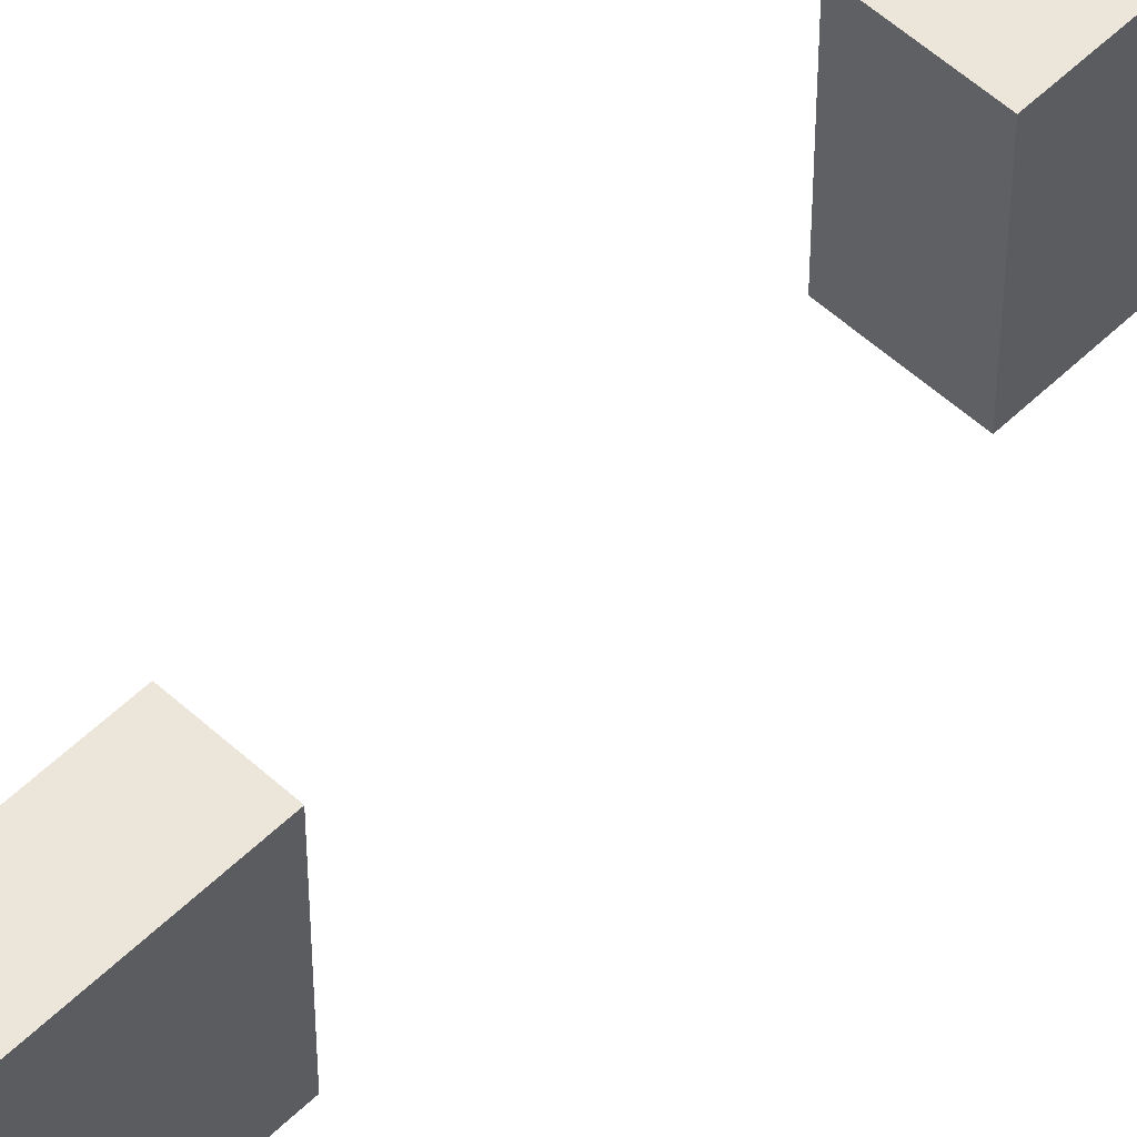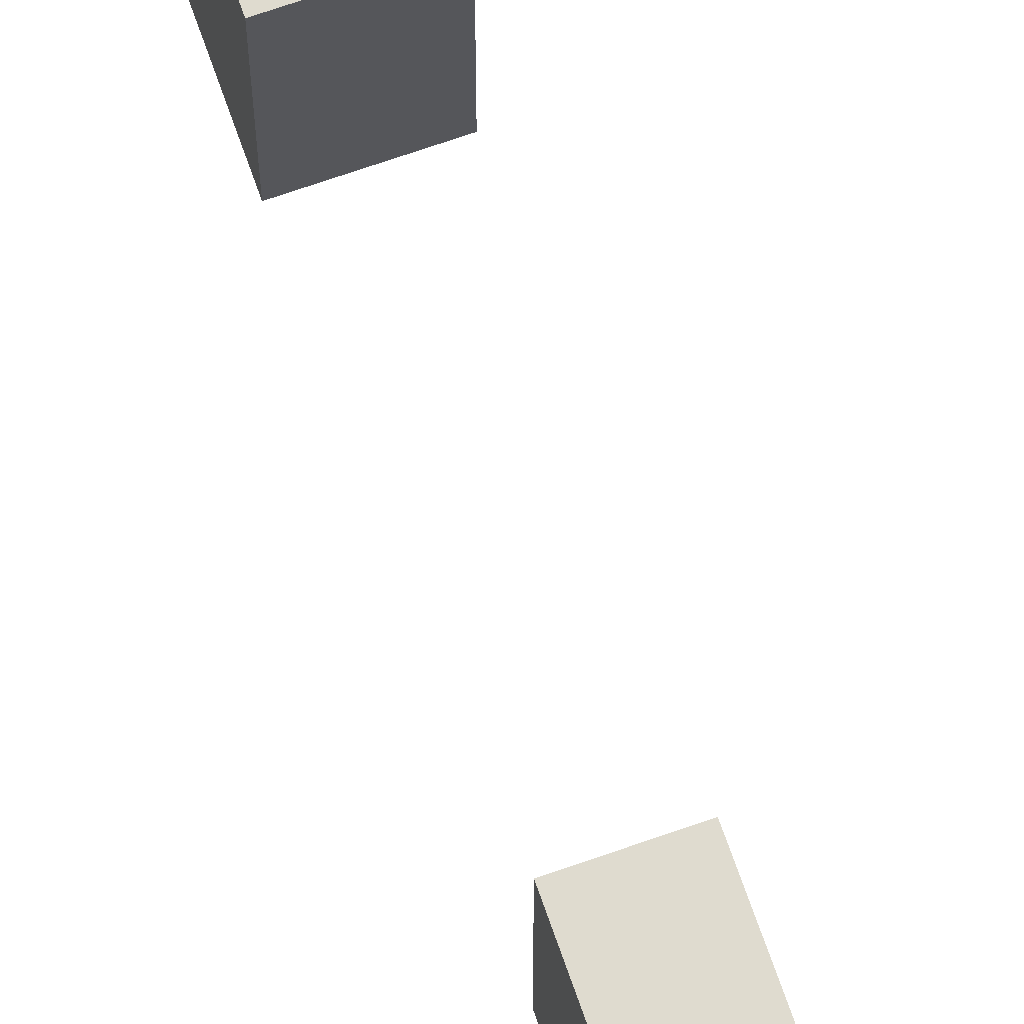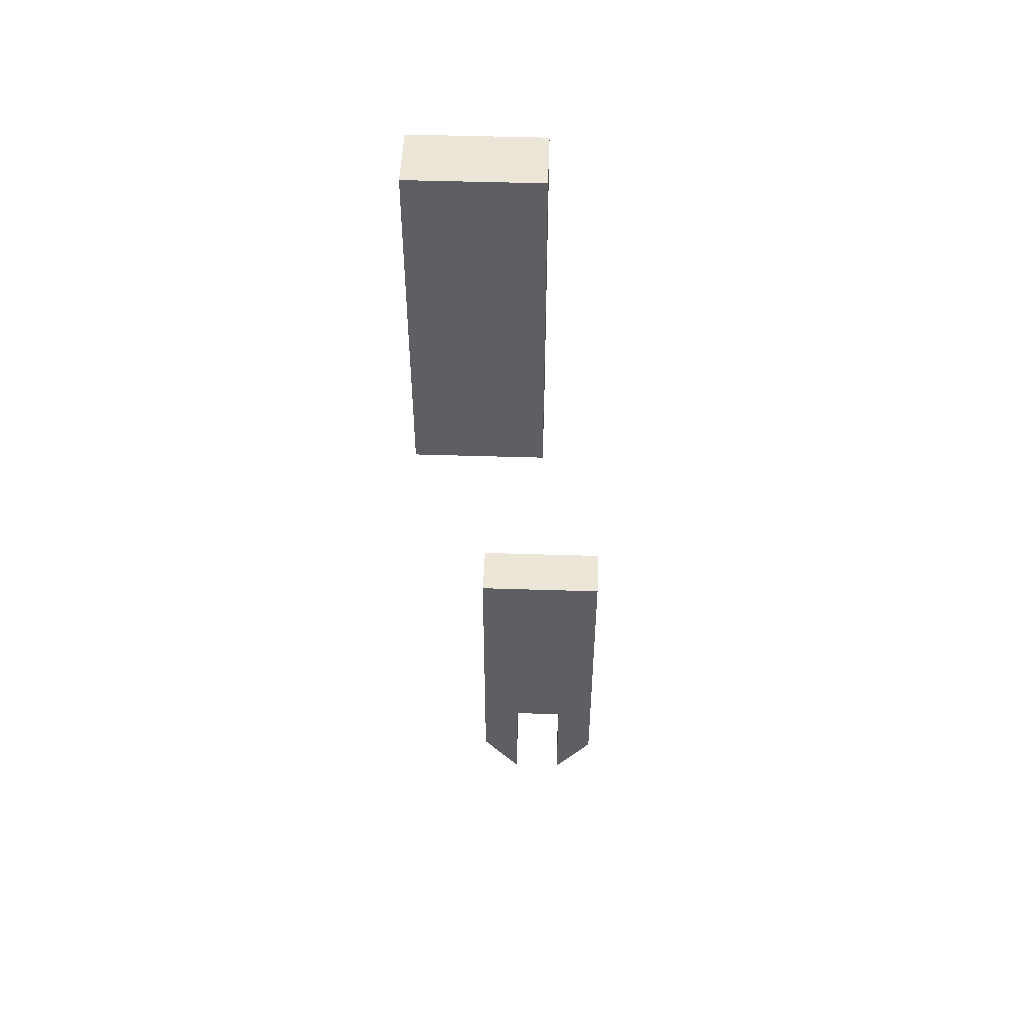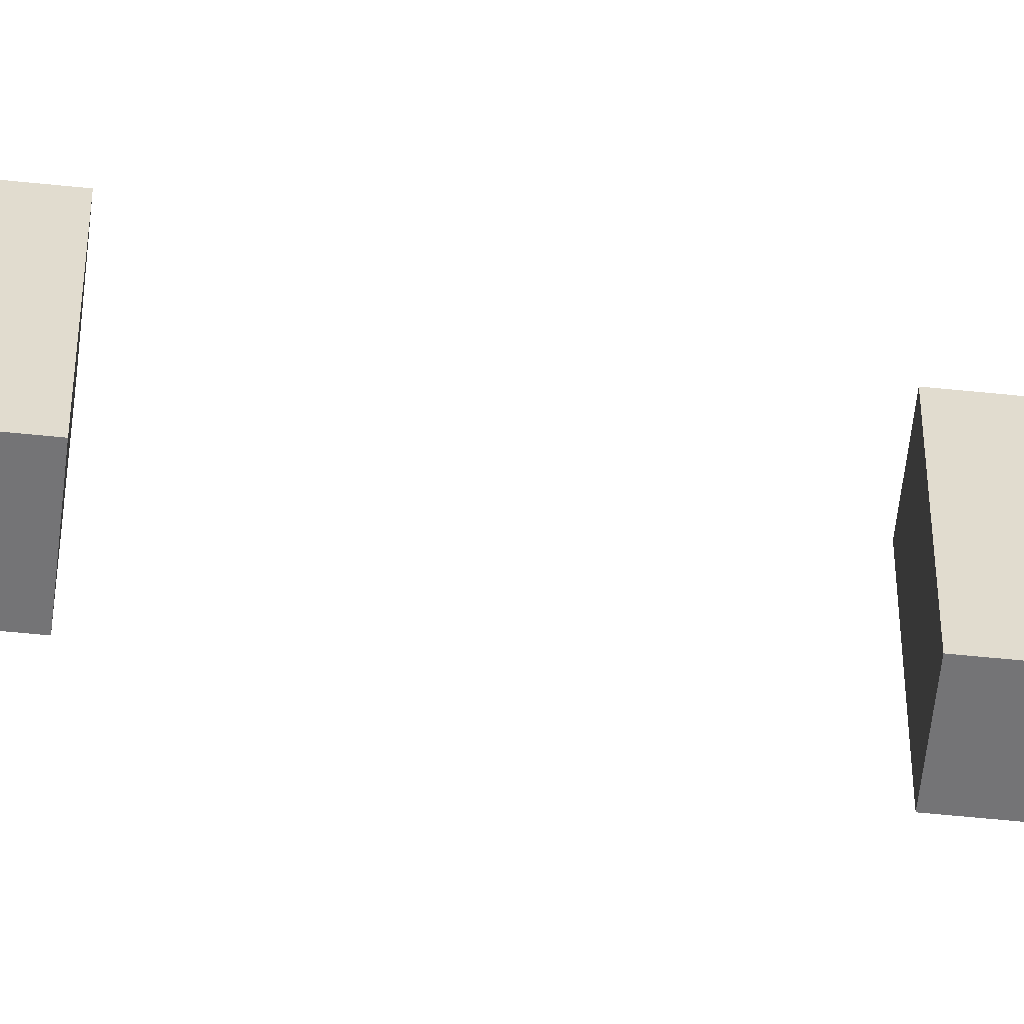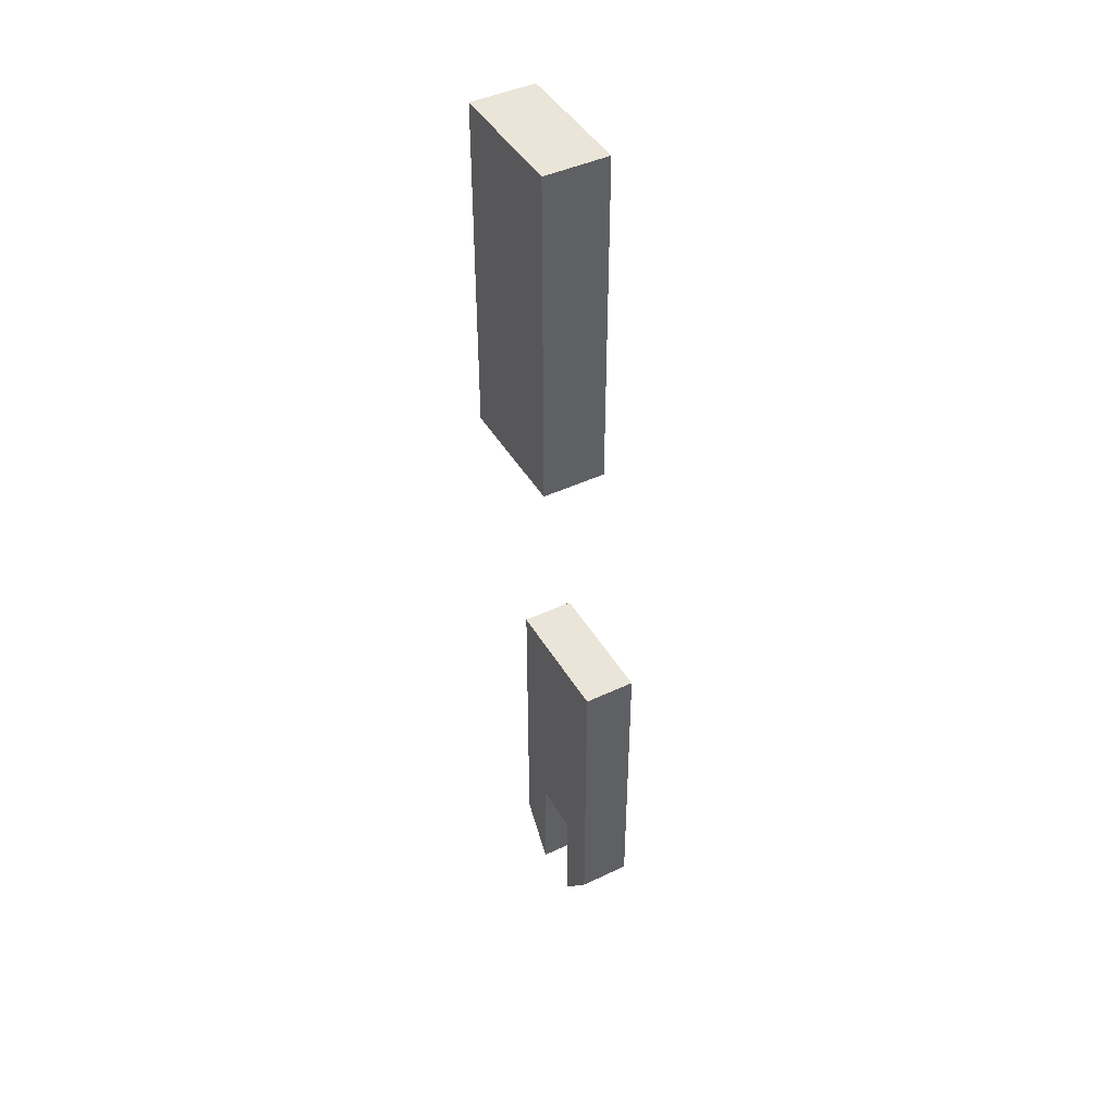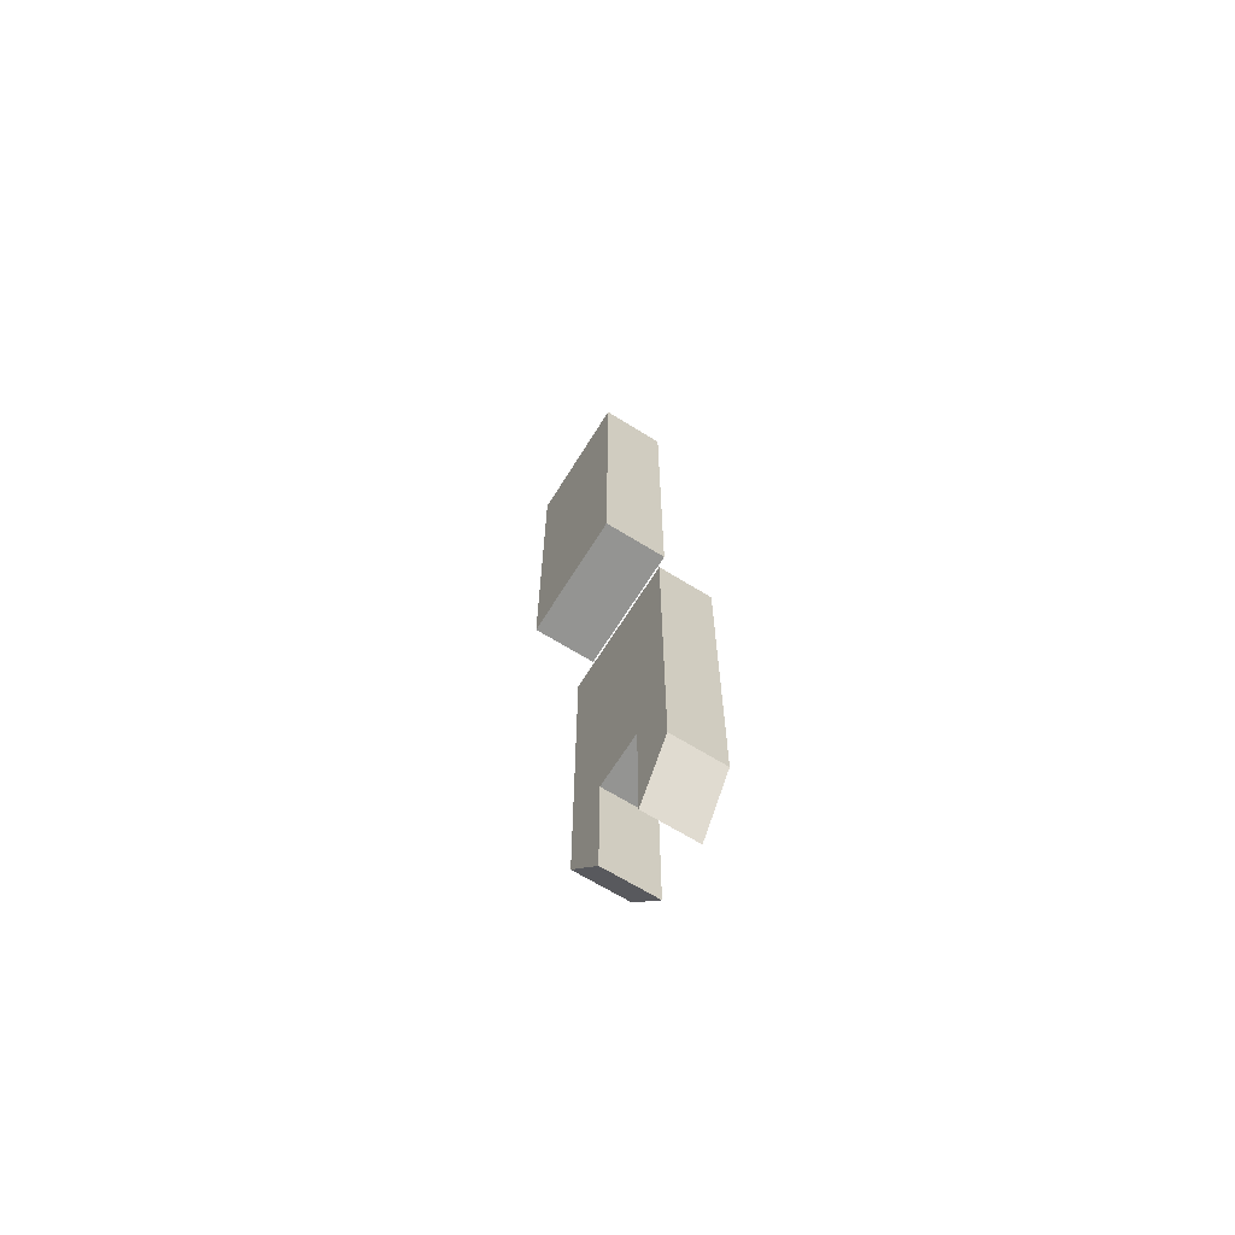
<metadata>
{"format":"obj","ext":"obj","renderer":"f3d","projection":"perspective","resolution":1024,"background":"white","views":[{"elev":54.2,"azim":44.1,"up":"+Z"},{"elev":70.5,"azim":-19.3,"up":"+Z"},{"elev":49.0,"azim":92.0,"up":"+Y"},{"elev":-56.3,"azim":-96.2,"up":"+Z"},{"elev":44.5,"azim":151.2,"up":"+Y"},{"elev":-66.9,"azim":148.1,"up":"+Y"}]}
</metadata>
<code>
v 0 0.254 1.27
v 0 6.35 1.27
v 1.016 6.35 1.27
v 1.016 0.254 1.27
v 0 -0.762 2.032
v 0 0.254 1.27
v 1.016 0.254 1.27
v 1.016 -0.762 2.032
v 0 1.524 2.032
v 0 -0.762 2.032
v 1.016 -0.762 2.032
v 1.016 1.524 2.032
v 0 1.524 3.048
v 0 1.524 2.032
v 1.016 1.524 2.032
v 1.016 1.524 3.048
v 0 -0.762 3.048
v 0 1.524 3.048
v 1.016 1.524 3.048
v 1.016 -0.762 3.048
v 0 0.254 3.81
v 0 -0.762 3.048
v 1.016 -0.762 3.048
v 1.016 0.254 3.81
v 0 6.35 3.81
v 0 0.254 3.81
v 1.016 0.254 3.81
v 1.016 6.35 3.81
v 0 6.35 1.27
v 0 6.35 3.81
v 1.016 6.35 3.81
v 1.016 6.35 1.27
v 1.016 6.35 1.27
v 1.016 6.35 3.81
v 1.016 0.254 3.81
v 1.016 -0.762 3.048
v 1.016 1.524 3.048
v 1.016 1.524 2.032
v 1.016 -0.762 2.032
v 1.016 0.254 1.27
v 0 6.35 3.81
v 0 6.35 1.27
v 0 0.254 1.27
v 0 -0.762 2.032
v 0 1.524 2.032
v 0 1.524 3.048
v 0 -0.762 3.048
v 0 0.254 3.81
v 0 10.92 2.54
v 0 17.78 2.54
v 1.27 17.78 2.54
v 1.27 10.92 2.54
v 0 10.92 5.08
v 0 10.92 2.54
v 1.27 10.92 2.54
v 1.27 10.92 5.08
v 0 17.78 5.08
v 0 10.92 5.08
v 1.27 10.92 5.08
v 1.27 17.78 5.08
v 0 17.78 2.54
v 0 17.78 5.08
v 1.27 17.78 5.08
v 1.27 17.78 2.54
v 1.27 17.78 2.54
v 1.27 17.78 5.08
v 1.27 10.92 5.08
v 1.27 10.92 2.54
v 0 17.78 5.08
v 0 17.78 2.54
v 0 10.92 2.54
v 0 10.92 5.08
g 33dfc6f6-e37c-11ea-b54b-54bf646e7e1f
f 1 2 4
f 4 2 3
g 33e03c1c-e37c-11ea-8185-54bf646e7e1f
f 5 6 8
f 8 6 7
g 33e08a3e-e37c-11ea-b9dd-54bf646e7e1f
f 9 10 12
f 12 10 11
g 33e0d868-e37c-11ea-8466-54bf646e7e1f
f 13 14 16
f 16 14 15
g 33e14d8c-e37c-11ea-b046-54bf646e7e1f
f 17 18 20
f 20 18 19
g 33e1c2cc-e37c-11ea-887c-54bf646e7e1f
f 21 22 24
f 24 22 23
g 33e210e8-e37c-11ea-8019-54bf646e7e1f
f 25 26 28
f 28 26 27
g 33e2861a-e37c-11ea-9fd7-54bf646e7e1f
f 29 30 32
f 32 30 31
g 33e2fb48-e37c-11ea-9421-54bf646e7e1f
f 40 33 38
f 38 33 34
f 38 34 37
f 37 34 35
f 37 35 36
f 38 39 40
g 33e3707a-e37c-11ea-8df0-54bf646e7e1f
f 48 41 46
f 46 41 42
f 46 42 45
f 45 42 43
f 45 43 44
f 46 47 48
g 34126f92-e37c-11ea-8b60-54bf646e7e1f
f 49 50 52
f 52 50 51
g 34130bd2-e37c-11ea-ab4d-54bf646e7e1f
f 53 54 56
f 56 54 55
g 34138102-e37c-11ea-bc09-54bf646e7e1f
f 57 58 60
f 60 58 59
g 34141d40-e37c-11ea-af43-54bf646e7e1f
f 61 62 64
f 64 62 63
g 3414926e-e37c-11ea-a29f-54bf646e7e1f
f 65 66 68
f 68 66 67
g 3415a3de-e37c-11ea-b957-54bf646e7e1f
f 70 71 69
f 69 71 72

</code>
